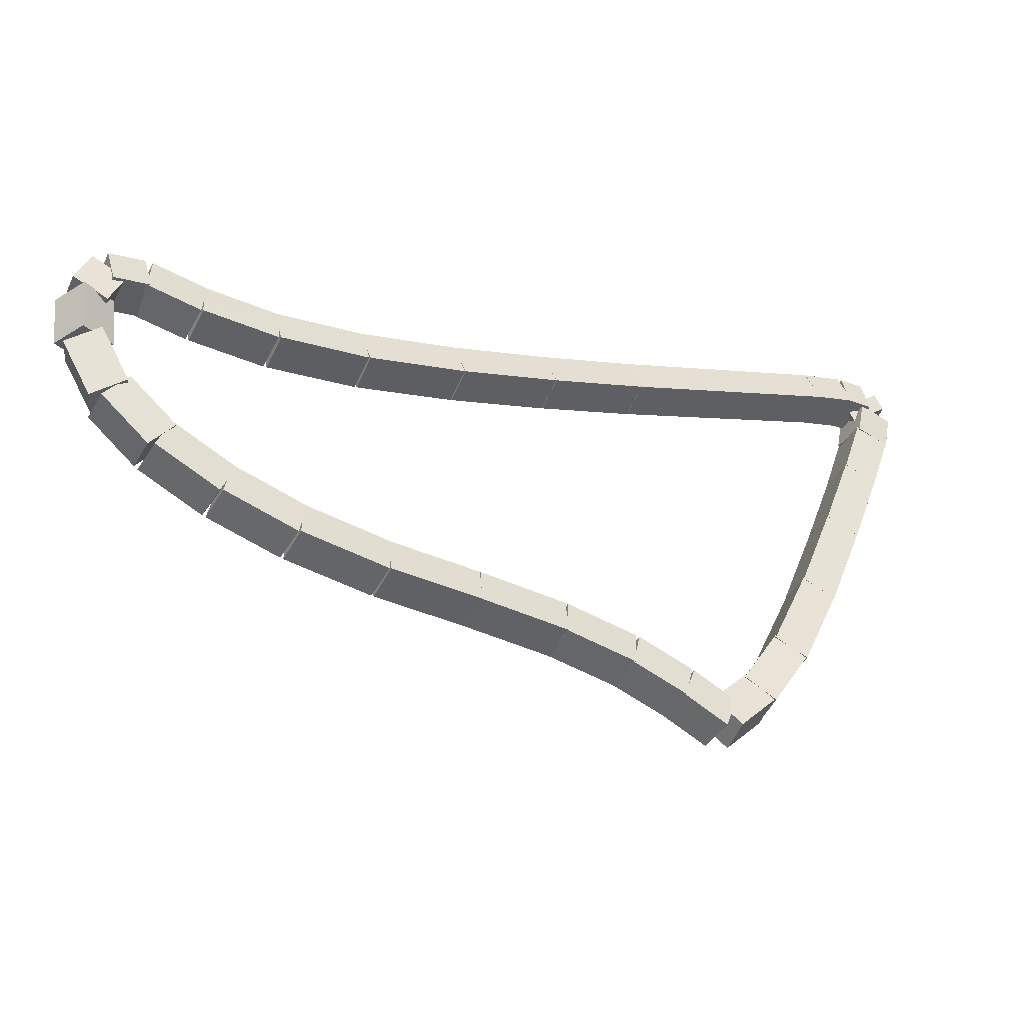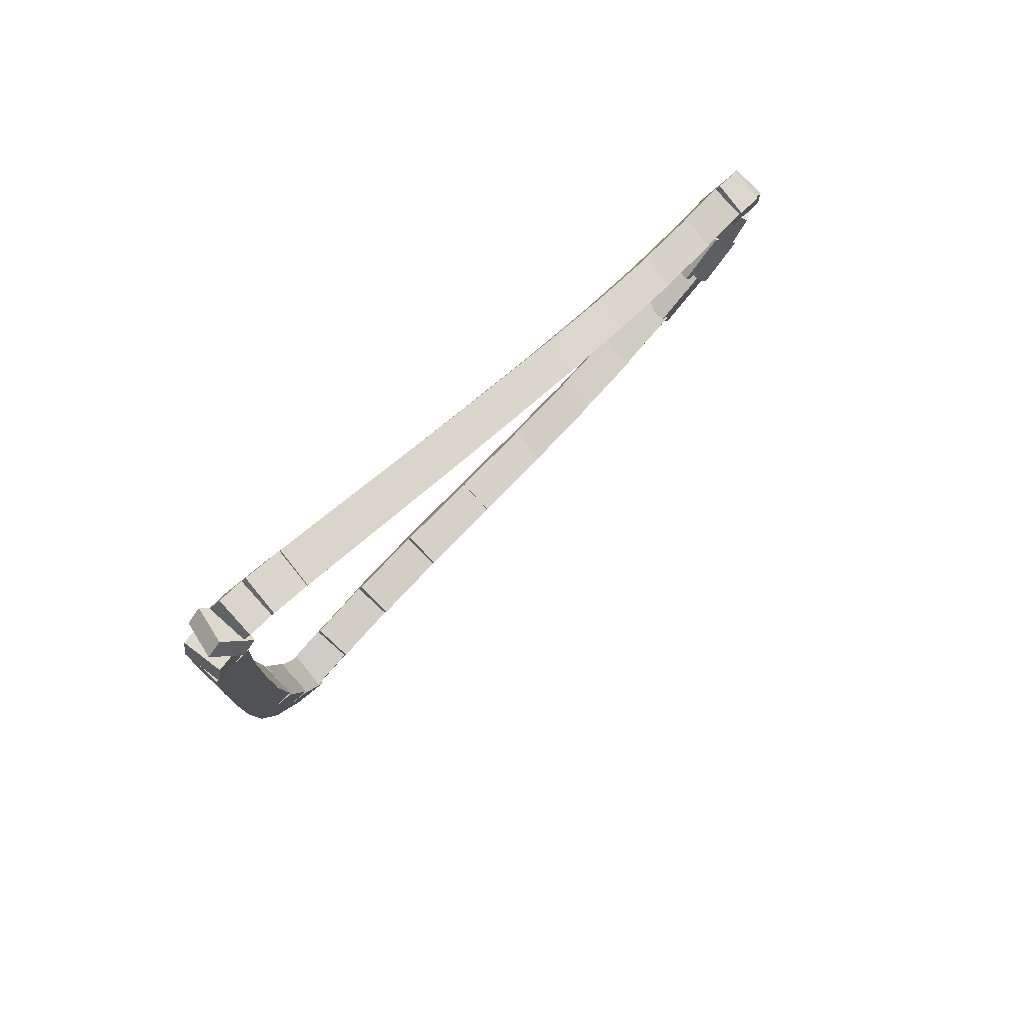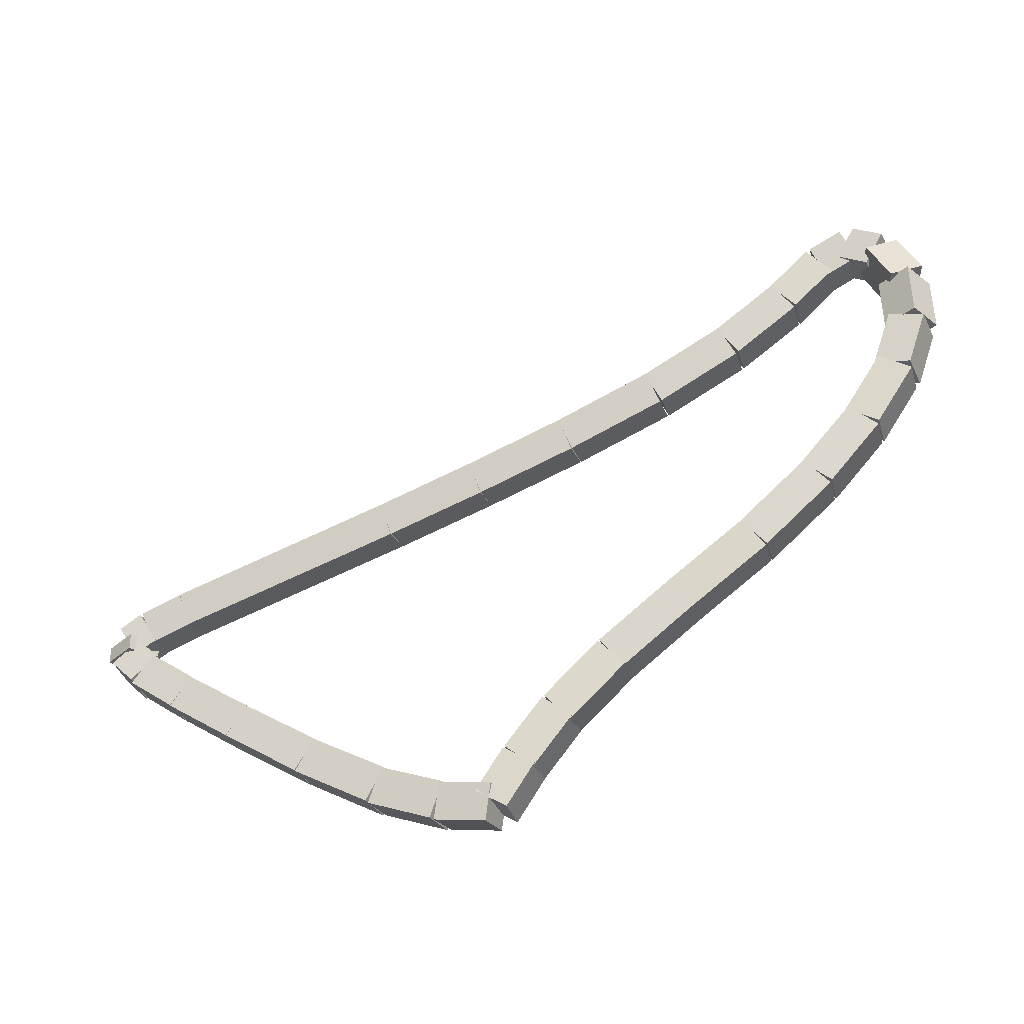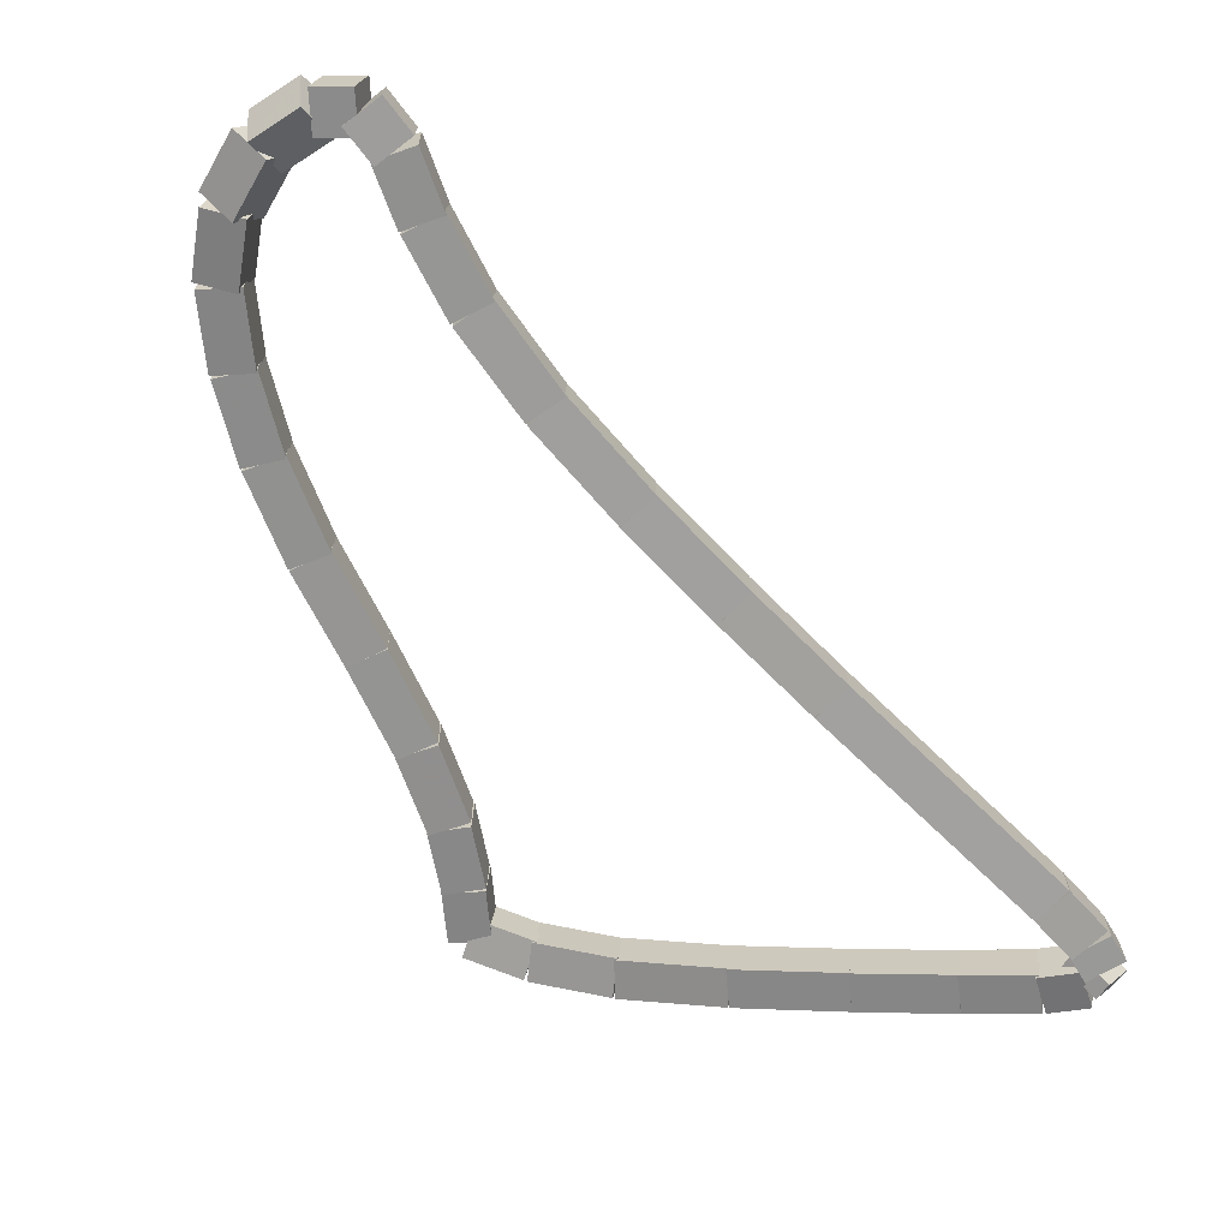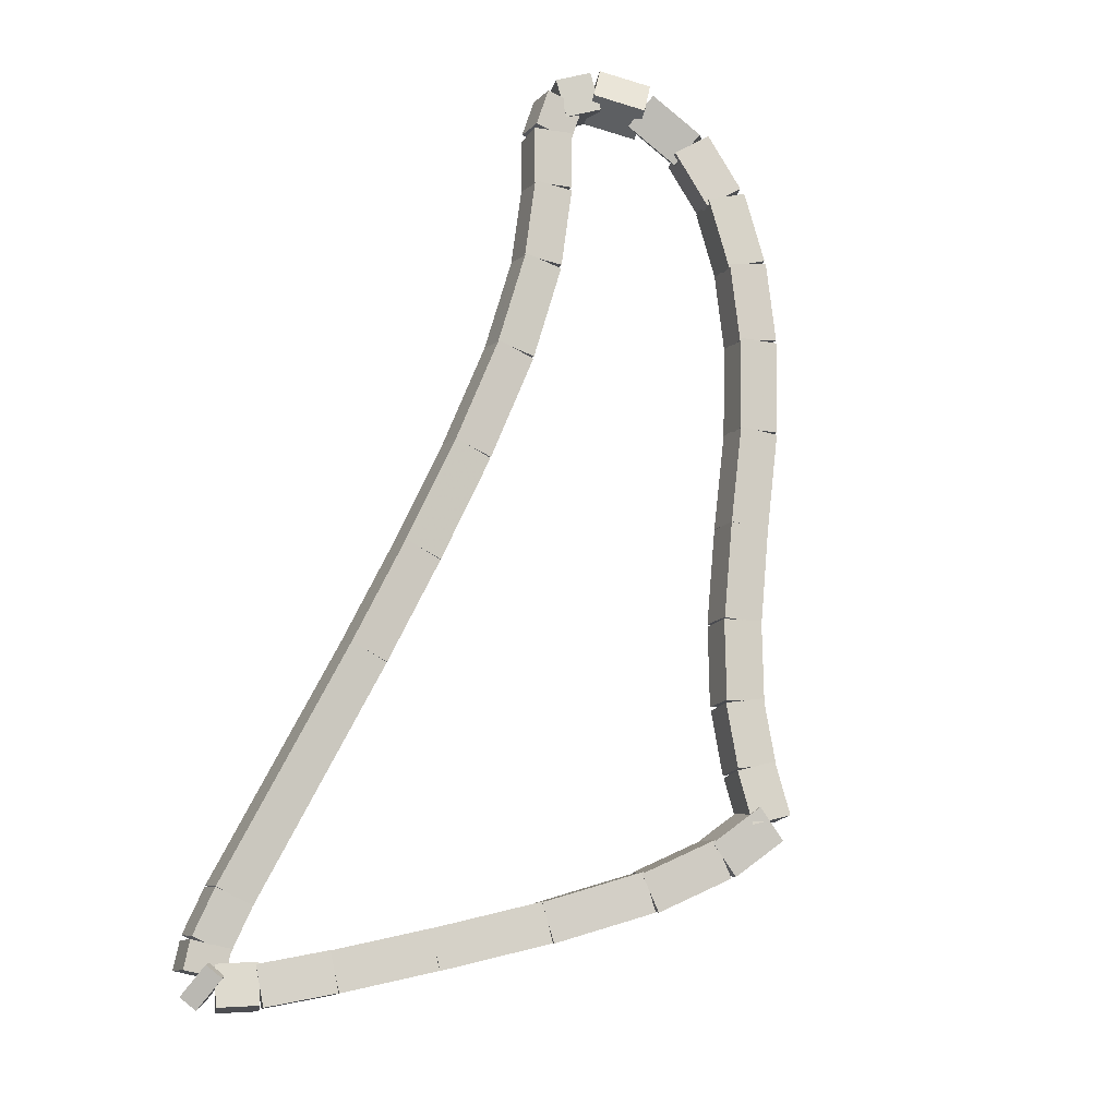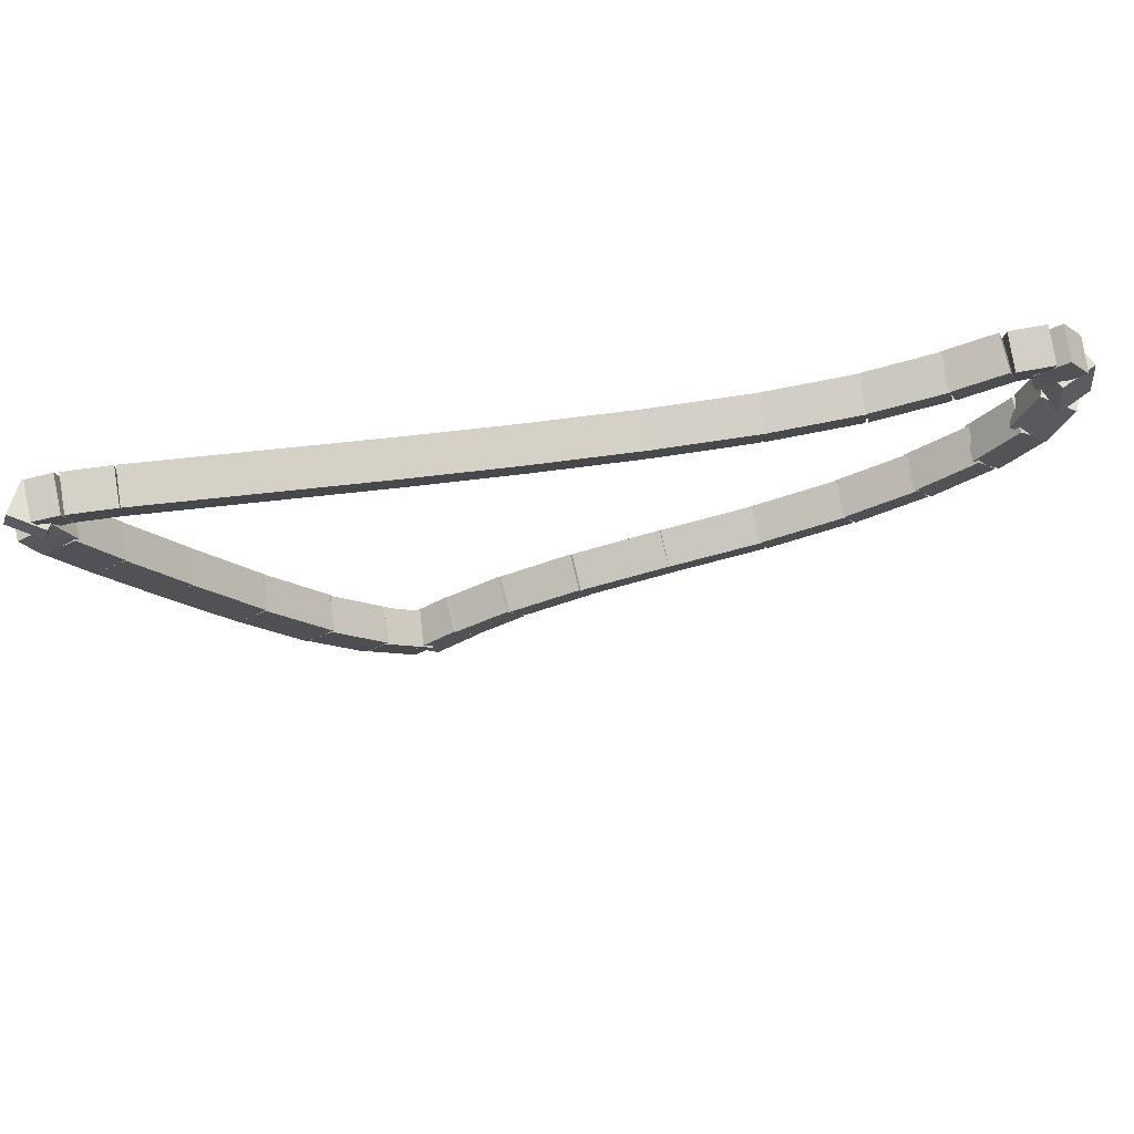
<metadata>
{"format":"obj","ext":"obj","renderer":"f3d","projection":"perspective","resolution":1024,"background":"white","views":[{"elev":-2.6,"azim":-68.1,"up":"+Z"},{"elev":30.5,"azim":84.8,"up":"+Z"},{"elev":-70.6,"azim":170.5,"up":"+Z"},{"elev":-17.5,"azim":-29.0,"up":"+Y"},{"elev":31.8,"azim":122.6,"up":"+Y"},{"elev":35.8,"azim":133.6,"up":"+Z"}]}
</metadata>
<code>
g name
v 23.77 44.05 3.935
v 23.63 43.89 4.119
v 23.63 43.67 3.935
v 23.77 43.83 3.75
v 23.42 44.19 3.773
v 23.27 44.03 3.957
v 23.27 43.81 3.773
v 23.42 43.97 3.588
f 1 2 3 4
f 6 2 1 5
f 5 1 4 8
f 6 5 8 7
f 8 4 3 7
f 7 3 2 6
g name
v 24.2 43.94 4.233
v 24.05 43.78 4.401
v 24.11 43.56 4.233
v 24.26 43.72 4.064
v 23.75 44.06 3.935
v 23.6 43.89 4.103
v 23.65 43.67 3.935
v 23.81 43.84 3.766
f 9 10 11 12
f 14 10 9 13
f 13 9 12 16
f 14 13 16 15
f 16 12 11 15
f 15 11 10 14
g name
v 24.74 43.87 4.683
v 24.59 43.69 4.839
v 24.69 43.48 4.683
v 24.84 43.66 4.527
v 24.18 43.95 4.233
v 24.03 43.77 4.389
v 24.13 43.55 4.233
v 24.28 43.73 4.077
f 17 18 19 20
f 22 18 17 21
f 21 17 20 24
f 22 21 24 23
f 24 20 19 23
f 23 19 18 22
g name
v 25.31 43.82 5.19
v 25.16 43.64 5.341
v 25.27 43.42 5.19
v 25.42 43.61 5.04
v 24.73 43.87 4.683
v 24.58 43.69 4.834
v 24.7 43.48 4.683
v 24.84 43.66 4.532
f 25 26 27 28
f 30 26 25 29
f 29 25 28 32
f 30 29 32 31
f 32 28 27 31
f 31 27 26 30
g name
v 25.81 43.79 5.639
v 25.66 43.6 5.788
v 25.78 43.39 5.639
v 25.92 43.58 5.49
v 25.31 43.82 5.19
v 25.16 43.63 5.339
v 25.28 43.42 5.19
v 25.43 43.61 5.042
f 33 34 35 36
f 38 34 33 37
f 37 33 36 40
f 38 37 40 39
f 40 36 35 39
f 39 35 34 38
g name
v 26.16 43.77 5.977
v 26.01 43.58 6.123
v 26.14 43.37 5.977
v 26.29 43.57 5.831
v 25.8 43.79 5.639
v 25.65 43.59 5.785
v 25.78 43.39 5.639
v 25.93 43.58 5.494
f 41 42 43 44
f 46 42 41 45
f 45 41 44 48
f 46 45 48 47
f 48 44 43 47
f 47 43 42 46
g name
v 26.32 43.79 6.19
v 26.19 43.58 6.322
v 26.36 43.39 6.19
v 26.49 43.61 6.058
v 26.13 43.77 5.977
v 26 43.56 6.109
v 26.17 43.37 5.977
v 26.3 43.59 5.845
f 49 50 51 52
f 54 50 49 53
f 53 49 52 56
f 54 53 56 55
f 56 52 51 55
f 55 51 50 54
g name
v 26.16 43.71 6.308
v 26.32 43.5 6.415
v 26.55 43.62 6.308
v 26.39 43.83 6.202
v 26.14 43.63 6.19
v 26.3 43.43 6.296
v 26.53 43.55 6.19
v 26.37 43.76 6.083
f 57 58 59 60
f 62 58 57 61
f 61 57 60 64
f 62 61 64 63
f 64 60 59 63
f 63 59 58 62
g name
v 26.07 43.65 6.354
v 26.24 43.77 6.548
v 26.35 43.94 6.354
v 26.18 43.83 6.159
v 26.22 43.52 6.308
v 26.39 43.63 6.503
v 26.49 43.81 6.308
v 26.32 43.7 6.113
f 65 66 67 68
f 70 66 65 69
f 69 65 68 72
f 70 69 72 71
f 72 68 67 71
f 71 67 66 70
g name
v 25.81 43.85 6.368
v 25.94 44 6.568
v 26.05 44.17 6.368
v 25.92 44.01 6.168
v 26.09 43.64 6.354
v 26.22 43.79 6.553
v 26.33 43.96 6.354
v 26.2 43.8 6.154
f 73 74 75 76
f 78 74 73 77
f 77 73 76 80
f 78 77 80 79
f 80 76 75 79
f 79 75 74 78
g name
v 24.29 44.91 6.346
v 24.4 45.07 6.546
v 24.52 45.24 6.346
v 24.4 45.07 6.146
v 25.81 43.84 6.368
v 25.93 44.01 6.568
v 26.04 44.17 6.368
v 25.93 44.01 6.168
f 81 82 83 84
f 86 82 81 85
f 85 81 84 88
f 86 85 88 87
f 88 84 83 87
f 87 83 82 86
g name
v 23.63 45.38 6.351
v 23.75 45.54 6.551
v 23.86 45.7 6.351
v 23.74 45.54 6.151
v 24.29 44.91 6.346
v 24.4 45.07 6.546
v 24.52 45.23 6.346
v 24.4 45.07 6.146
f 89 90 91 92
f 94 90 89 93
f 93 89 92 96
f 94 93 96 95
f 96 92 91 95
f 95 91 90 94
g name
v 22.97 45.85 6.372
v 23.1 46.01 6.572
v 23.21 46.18 6.372
v 23.09 46.02 6.172
v 23.63 45.38 6.351
v 23.75 45.54 6.55
v 23.86 45.7 6.351
v 23.74 45.54 6.151
f 97 98 99 100
f 102 98 97 101
f 101 97 100 104
f 102 101 104 103
f 104 100 99 103
f 103 99 98 102
g name
v 22.34 46.34 6.426
v 22.48 46.49 6.626
v 22.59 46.66 6.426
v 22.46 46.5 6.227
v 22.97 45.86 6.372
v 23.1 46.01 6.572
v 23.21 46.17 6.372
v 23.08 46.02 6.173
f 105 106 107 108
f 110 106 105 109
f 109 105 108 112
f 110 109 112 111
f 112 108 107 111
f 111 107 106 110
g name
v 21.81 46.79 6.534
v 21.97 46.92 6.732
v 22.07 47.09 6.534
v 21.92 46.96 6.337
v 22.34 46.34 6.426
v 22.49 46.48 6.624
v 22.6 46.65 6.426
v 22.44 46.52 6.229
f 113 114 115 116
f 118 114 113 117
f 117 113 116 120
f 118 117 120 119
f 120 116 115 119
f 119 115 114 118
g name
v 21.41 47.19 6.697
v 21.59 47.29 6.889
v 21.7 47.47 6.697
v 21.51 47.37 6.505
v 21.8 46.8 6.534
v 21.98 46.9 6.726
v 22.09 47.08 6.534
v 21.9 46.98 6.343
f 121 122 123 124
f 126 122 121 125
f 125 121 124 128
f 126 125 128 127
f 128 124 123 127
f 127 123 122 126
g name
v 21.15 47.49 6.859
v 21.35 47.57 7.043
v 21.45 47.76 6.859
v 21.25 47.68 6.674
v 21.4 47.2 6.697
v 21.6 47.27 6.882
v 21.71 47.46 6.697
v 21.5 47.39 6.513
f 129 130 131 132
f 134 130 129 133
f 133 129 132 136
f 134 133 136 135
f 136 132 131 135
f 135 131 130 134
g name
v 20.96 47.65 6.894
v 21.11 47.78 7.092
v 21.22 47.95 6.894
v 21.07 47.82 6.695
v 21.17 47.47 6.859
v 21.32 47.61 7.057
v 21.43 47.78 6.859
v 21.28 47.64 6.66
f 137 138 139 140
f 142 138 137 141
f 141 137 140 144
f 142 141 144 143
f 144 140 139 143
f 143 139 138 142
g name
v 20.86 47.63 6.728
v 20.76 47.84 6.883
v 20.91 48.02 6.728
v 21.01 47.81 6.573
v 21.07 47.6 6.894
v 20.96 47.82 7.049
v 21.12 48 6.894
v 21.22 47.78 6.739
f 145 146 147 148
f 150 146 145 149
f 149 145 148 152
f 150 149 152 151
f 152 148 147 151
f 151 147 146 150
g name
v 20.82 47.55 6.402
v 20.57 47.63 6.508
v 20.61 47.89 6.402
v 20.86 47.81 6.296
v 20.99 47.66 6.728
v 20.74 47.74 6.834
v 20.78 47.99 6.728
v 21.03 47.91 6.621
f 153 154 155 156
f 158 154 153 157
f 157 153 156 160
f 158 157 160 159
f 160 156 155 159
f 159 155 154 158
g name
v 20.87 47.45 6.03
v 20.64 47.32 6.137
v 20.48 47.52 6.03
v 20.7 47.65 5.922
v 20.91 47.68 6.402
v 20.69 47.55 6.51
v 20.52 47.75 6.402
v 20.74 47.88 6.295
f 161 162 163 164
f 166 162 161 165
f 165 161 164 168
f 166 165 168 167
f 168 164 163 167
f 167 163 162 166
g name
v 20.96 47.24 5.698
v 20.81 47.04 5.836
v 20.58 47.12 5.698
v 20.72 47.32 5.56
v 20.86 47.54 6.03
v 20.72 47.35 6.168
v 20.48 47.42 6.03
v 20.63 47.62 5.892
f 169 170 171 172
f 174 170 169 173
f 173 169 172 176
f 174 173 176 175
f 176 172 171 175
f 175 171 170 174
g name
v 21.16 46.91 5.393
v 21.05 46.71 5.557
v 20.82 46.71 5.393
v 20.93 46.91 5.23
v 20.94 47.28 5.698
v 20.83 47.08 5.861
v 20.6 47.08 5.698
v 20.71 47.28 5.534
f 177 178 179 180
f 182 178 177 181
f 181 177 180 184
f 182 181 184 183
f 184 180 179 183
f 183 179 178 182
g name
v 21.45 46.52 5.123
v 21.35 46.33 5.3
v 21.13 46.29 5.123
v 21.24 46.48 4.947
v 21.15 46.93 5.393
v 21.04 46.74 5.57
v 20.83 46.69 5.393
v 20.93 46.89 5.217
f 185 186 187 188
f 190 186 185 189
f 189 185 188 192
f 190 189 192 191
f 192 188 187 191
f 191 187 186 190
g name
v 21.85 46.07 4.876
v 21.75 45.88 5.062
v 21.55 45.81 4.876
v 21.65 45.99 4.691
v 21.44 46.54 5.123
v 21.34 46.35 5.309
v 21.14 46.27 5.123
v 21.24 46.46 4.938
f 193 194 195 196
f 198 194 193 197
f 197 193 196 200
f 198 197 200 199
f 200 196 195 199
f 199 195 194 198
g name
v 22.32 45.6 4.67
v 22.21 45.42 4.861
v 22.03 45.32 4.67
v 22.13 45.5 4.478
v 21.85 46.08 4.876
v 21.75 45.9 5.067
v 21.56 45.8 4.876
v 21.66 45.98 4.685
f 201 202 203 204
f 206 202 201 205
f 205 201 204 208
f 206 205 208 207
f 208 204 203 207
f 207 203 202 206
g name
v 22.77 45.13 4.453
v 22.67 44.95 4.643
v 22.48 44.85 4.453
v 22.58 45.04 4.263
v 22.32 45.6 4.67
v 22.22 45.42 4.859
v 22.03 45.32 4.67
v 22.13 45.51 4.48
f 209 210 211 212
f 214 210 209 213
f 213 209 212 216
f 214 213 216 215
f 216 212 211 215
f 215 211 210 214
g name
v 23.11 44.72 4.226
v 23.01 44.53 4.41
v 22.81 44.46 4.226
v 22.91 44.65 4.043
v 22.77 45.12 4.453
v 22.67 44.93 4.636
v 22.47 44.86 4.453
v 22.57 45.05 4.269
f 217 218 219 220
f 222 218 217 221
f 221 217 220 224
f 222 221 224 223
f 224 220 219 223
f 223 219 218 222
g name
v 23.35 44.38 3.992
v 23.24 44.18 4.164
v 23.02 44.15 3.992
v 23.13 44.35 3.82
v 23.12 44.71 4.226
v 23.02 44.51 4.398
v 22.79 44.48 4.226
v 22.9 44.68 4.054
f 225 226 227 228
f 230 226 225 229
f 229 225 228 232
f 230 229 232 231
f 232 228 227 231
f 231 227 226 230
g name
v 23.52 44.1 3.773
v 23.4 43.9 3.936
v 23.17 43.9 3.773
v 23.28 44.1 3.609
v 23.36 44.37 3.992
v 23.24 44.17 4.155
v 23.01 44.16 3.992
v 23.13 44.37 3.828
f 233 234 235 236
f 238 234 233 237
f 237 233 236 240
f 238 237 240 239
f 240 236 235 239
f 239 235 234 238

</code>
